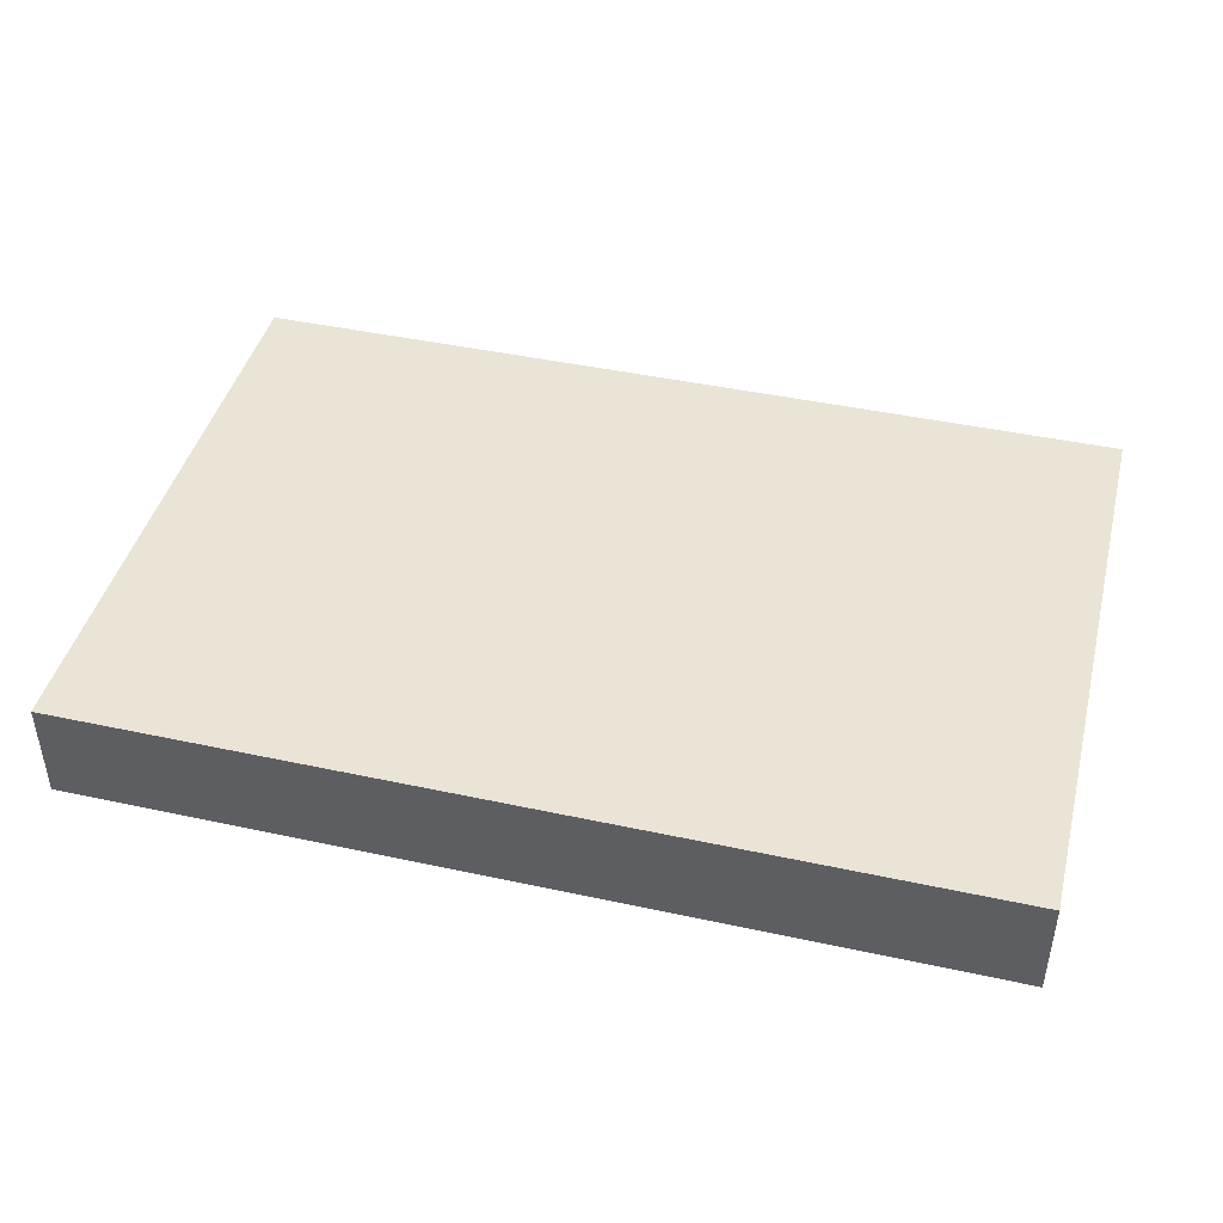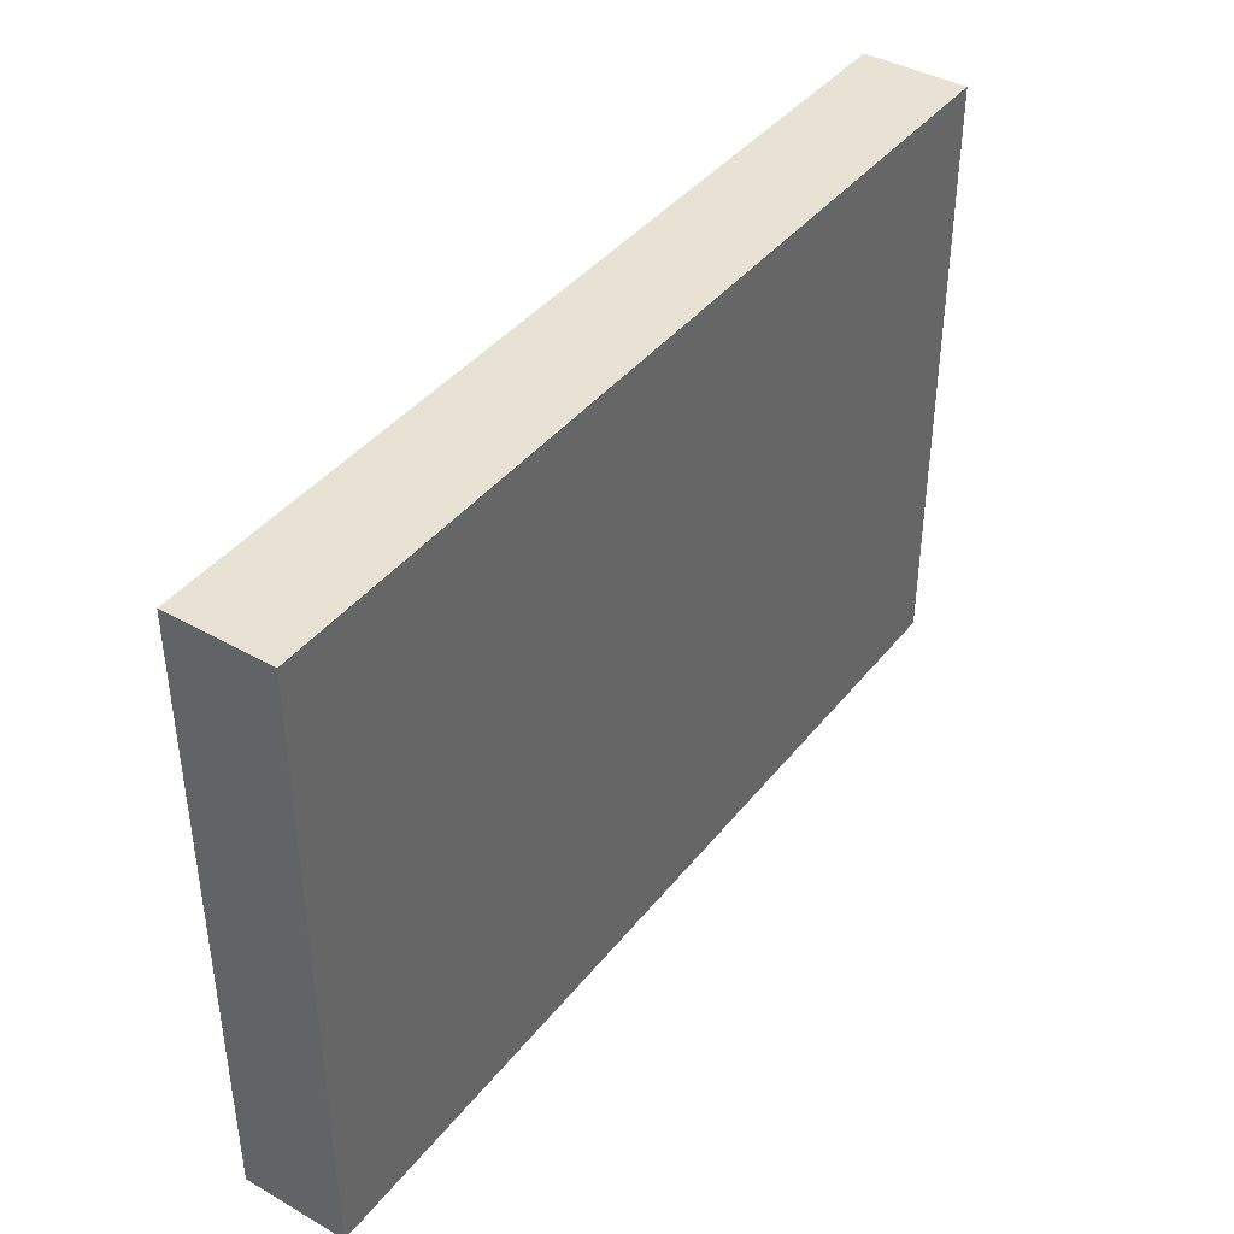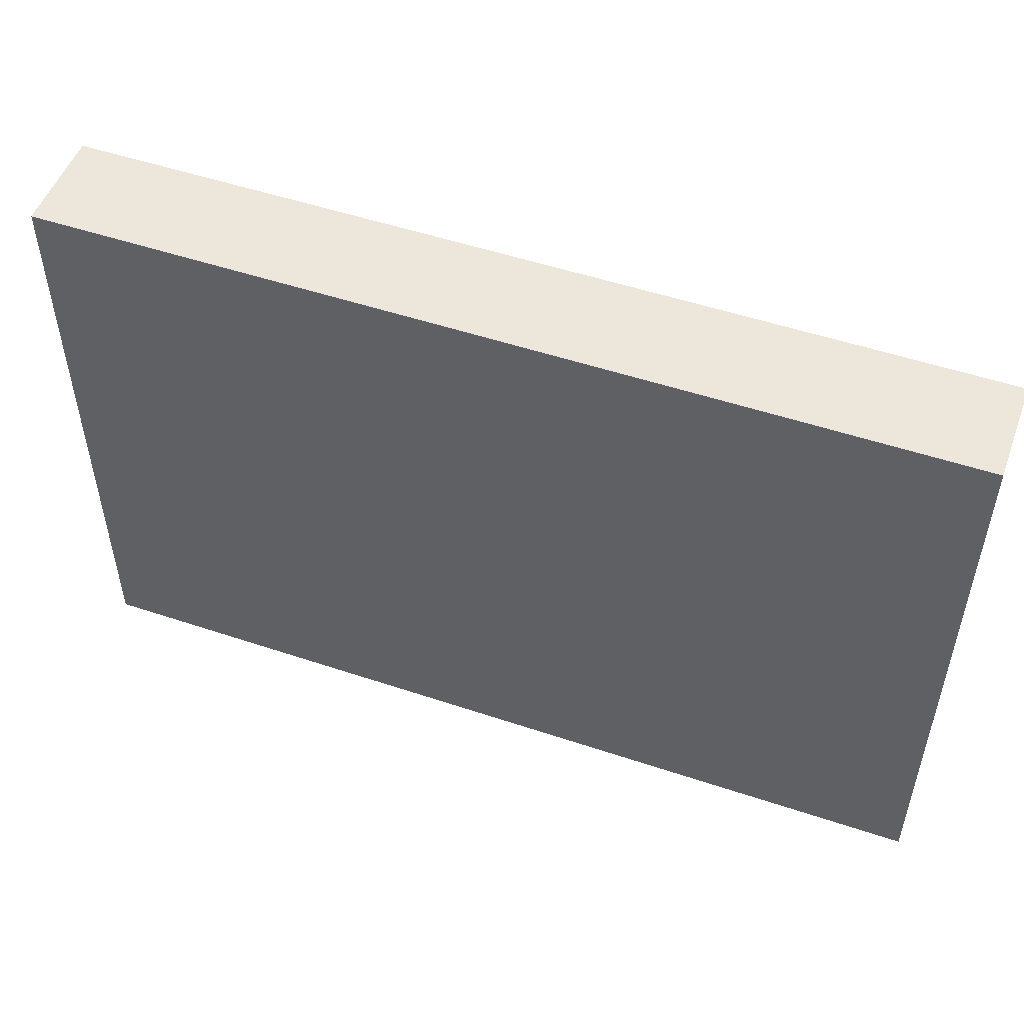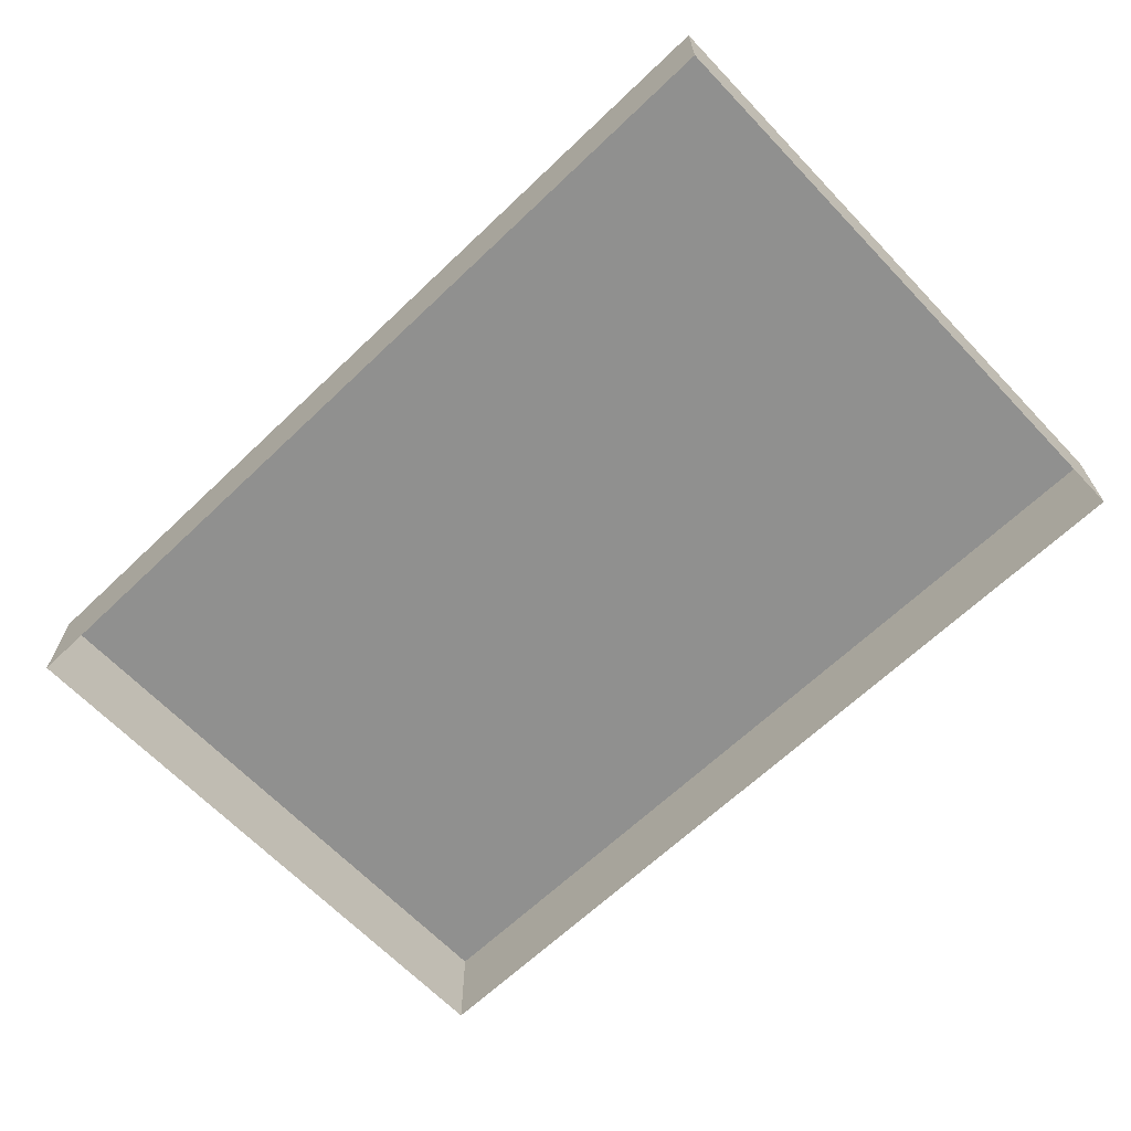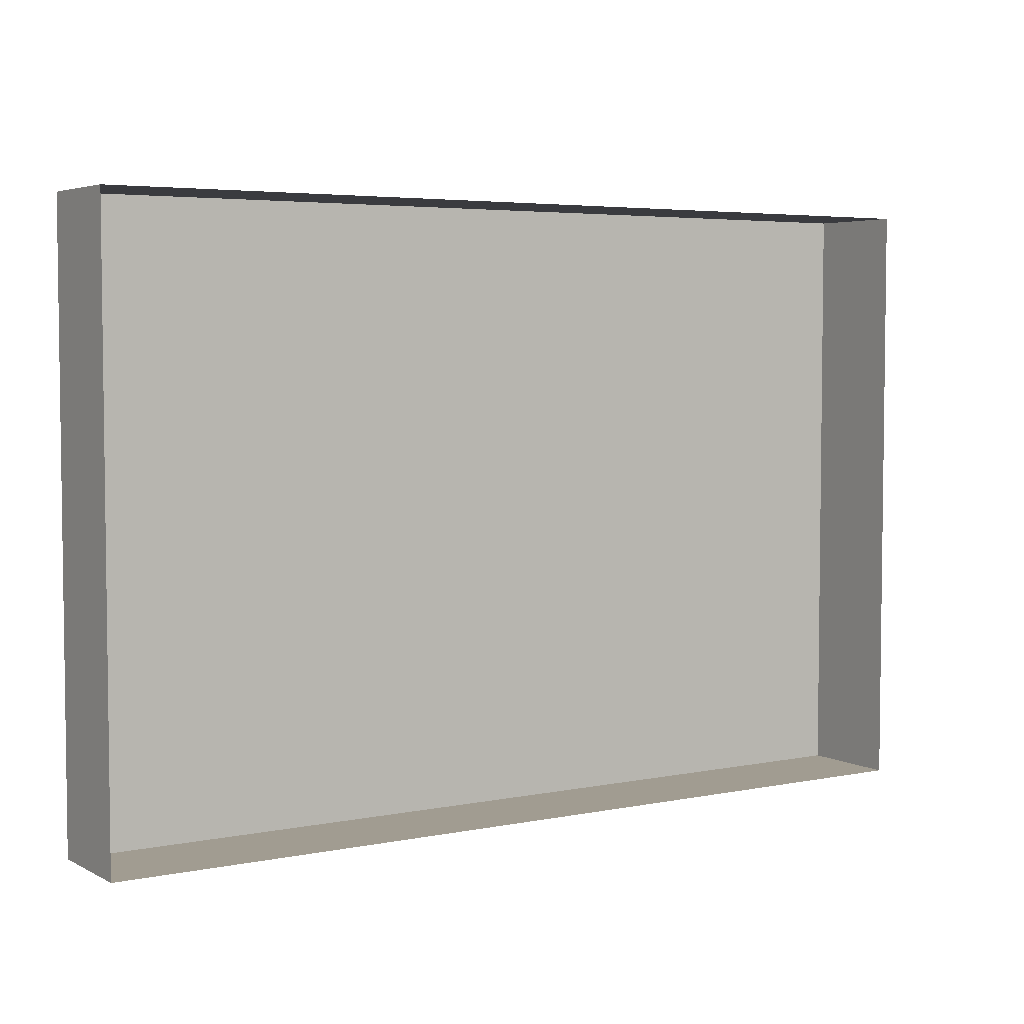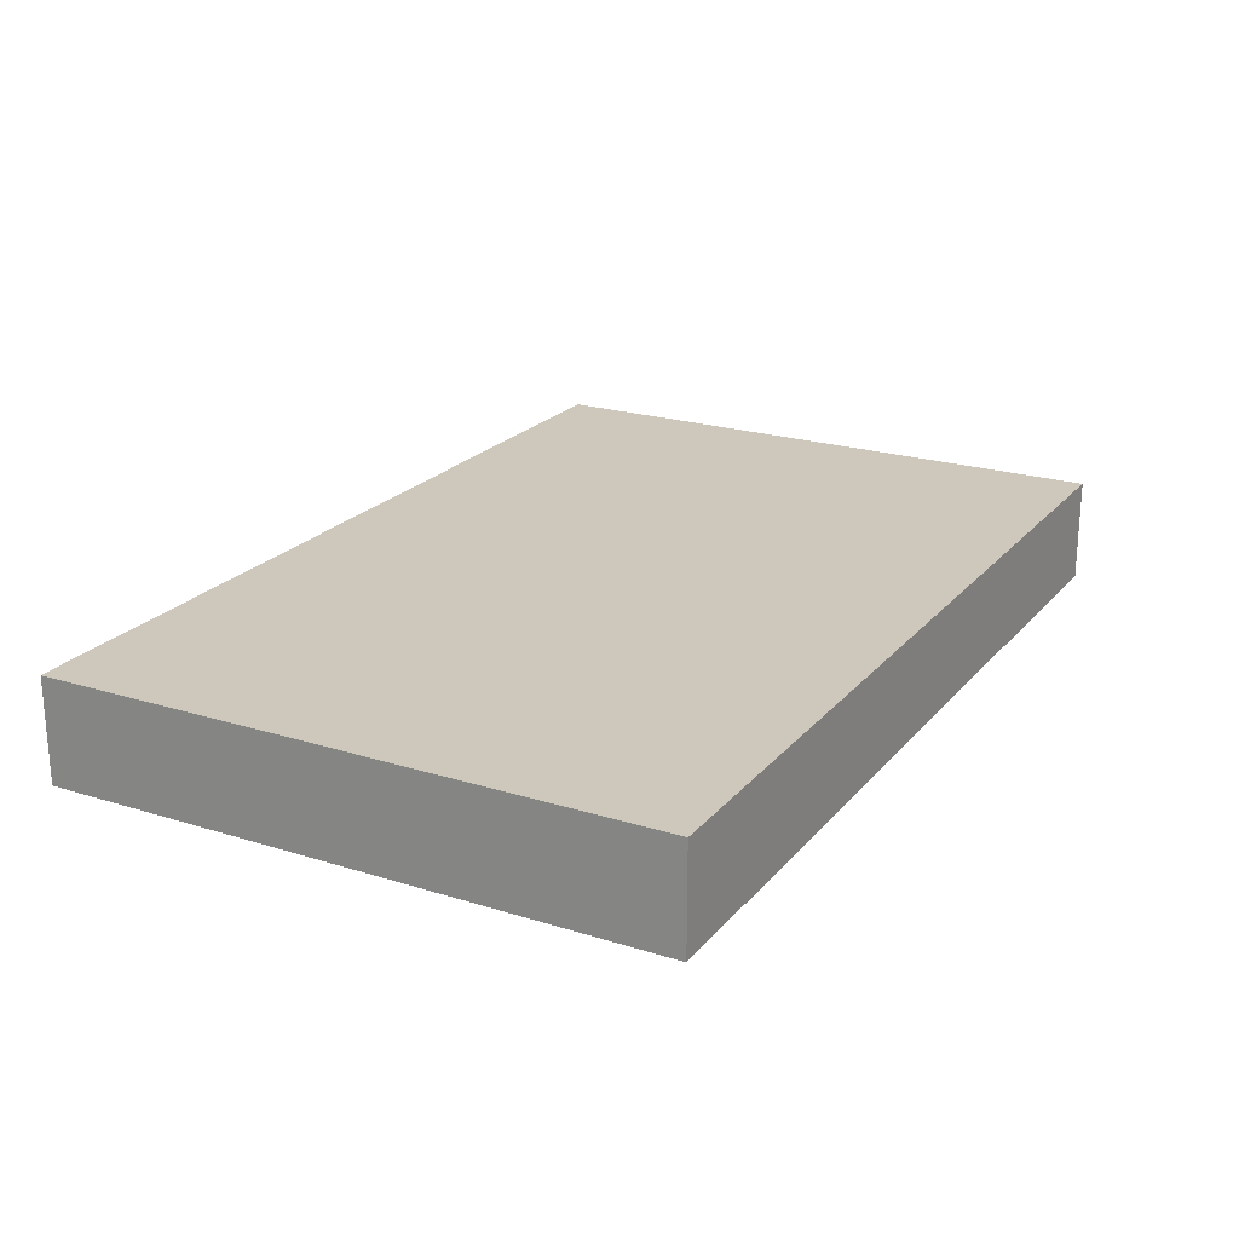
<metadata>
{"format":"obj","ext":"obj","renderer":"f3d","projection":"perspective","resolution":1024,"background":"white","views":[{"elev":43.6,"azim":14.3,"up":"+Y"},{"elev":40.8,"azim":124.7,"up":"+Z"},{"elev":51.5,"azim":-160.0,"up":"+Z"},{"elev":-65.6,"azim":-136.3,"up":"+Y"},{"elev":4.5,"azim":-33.0,"up":"+Z"},{"elev":22.0,"azim":-61.3,"up":"+Y"}]}
</metadata>
<code>
o mesh86/mesh86-geometry#mesh86-geometry
v 0.02268 -0.1549 0.2101
v 0.08222 -0.1616 0.2101
v 0.02268 -0.1616 0.2101
v 0.08222 -0.1549 0.2101
v 0.02268 -0.1616 0.25
v 0.08222 -0.1549 0.25
v 0.02268 -0.1549 0.25
v 0.08222 -0.1616 0.25
f 1 2 3
f 2 1 4
f 3 2 1
f 4 1 2
f 5 1 3
f 3 1 5
f 1 6 4
f 4 6 1
f 6 2 4
f 4 2 6
f 1 5 7
f 7 5 1
f 6 1 7
f 7 1 6
f 2 6 8
f 8 6 2
f 5 6 7
f 7 6 5
f 6 5 8
f 8 5 6

</code>
